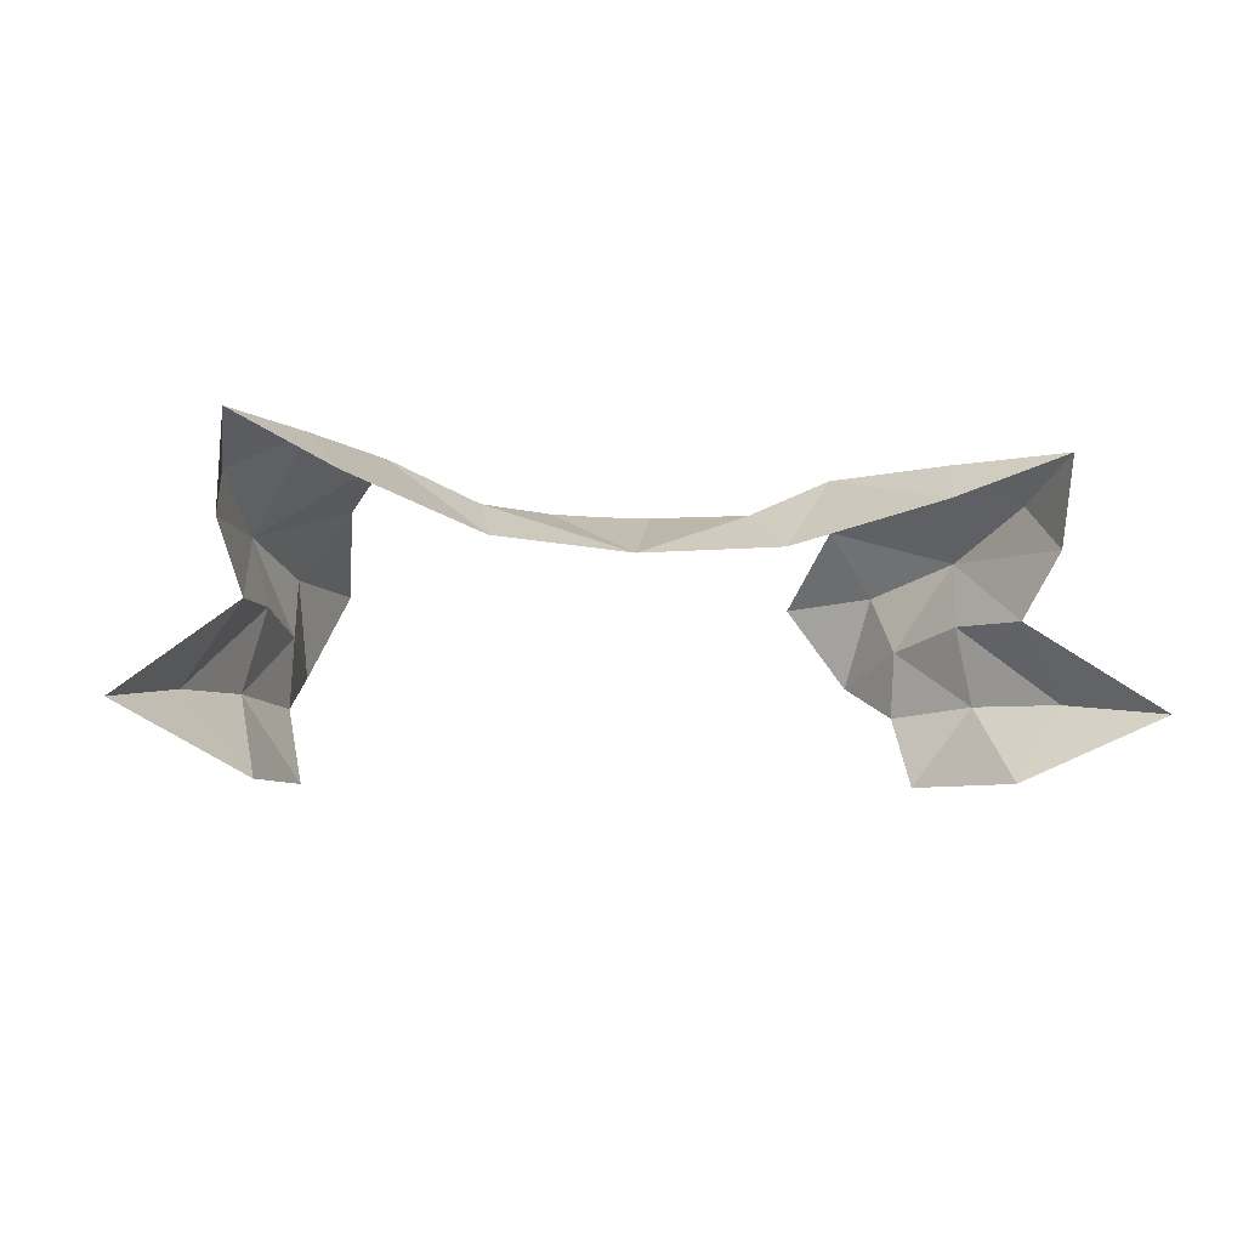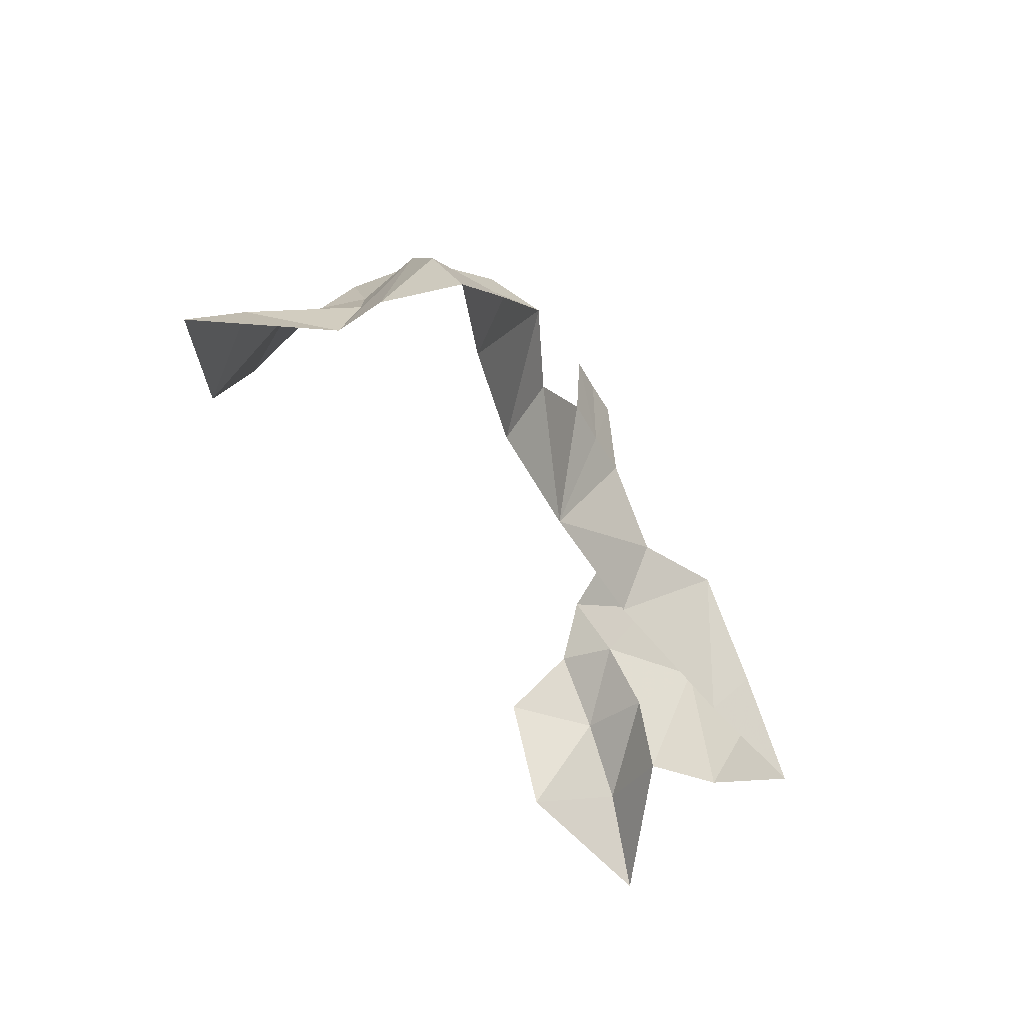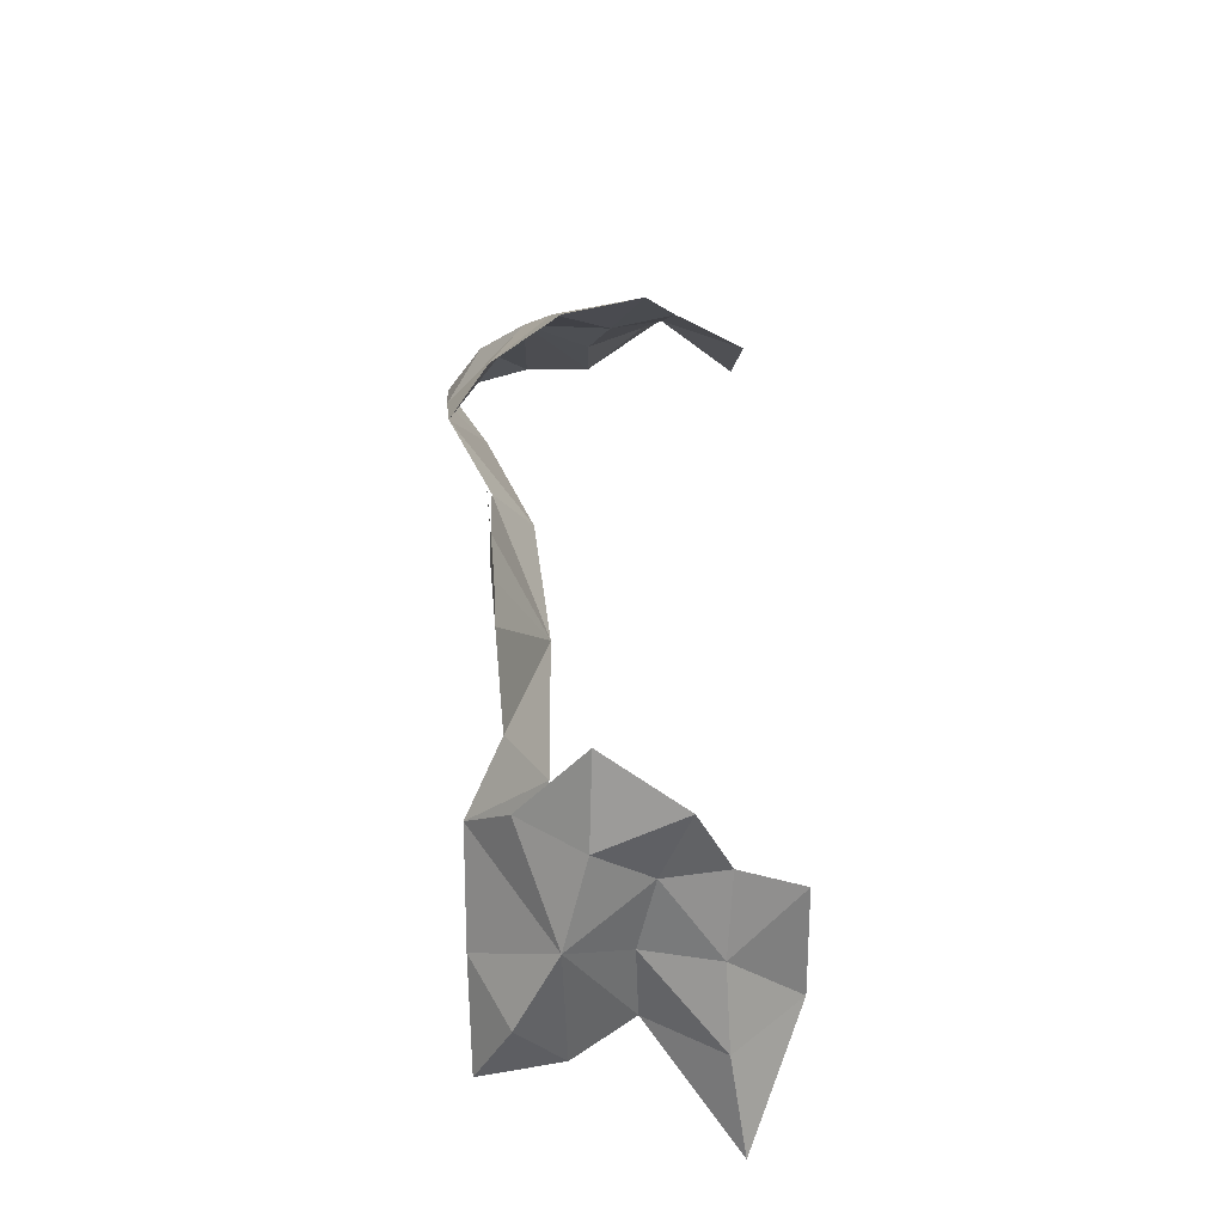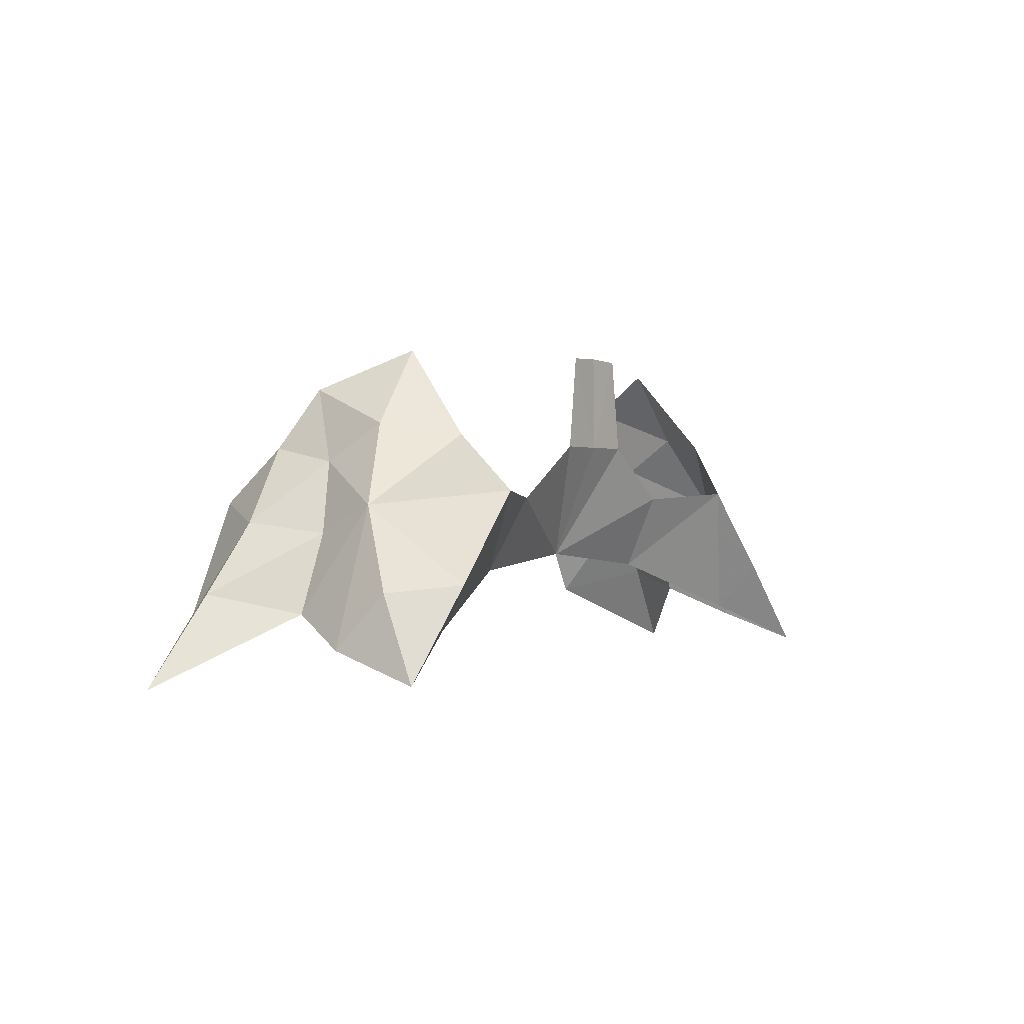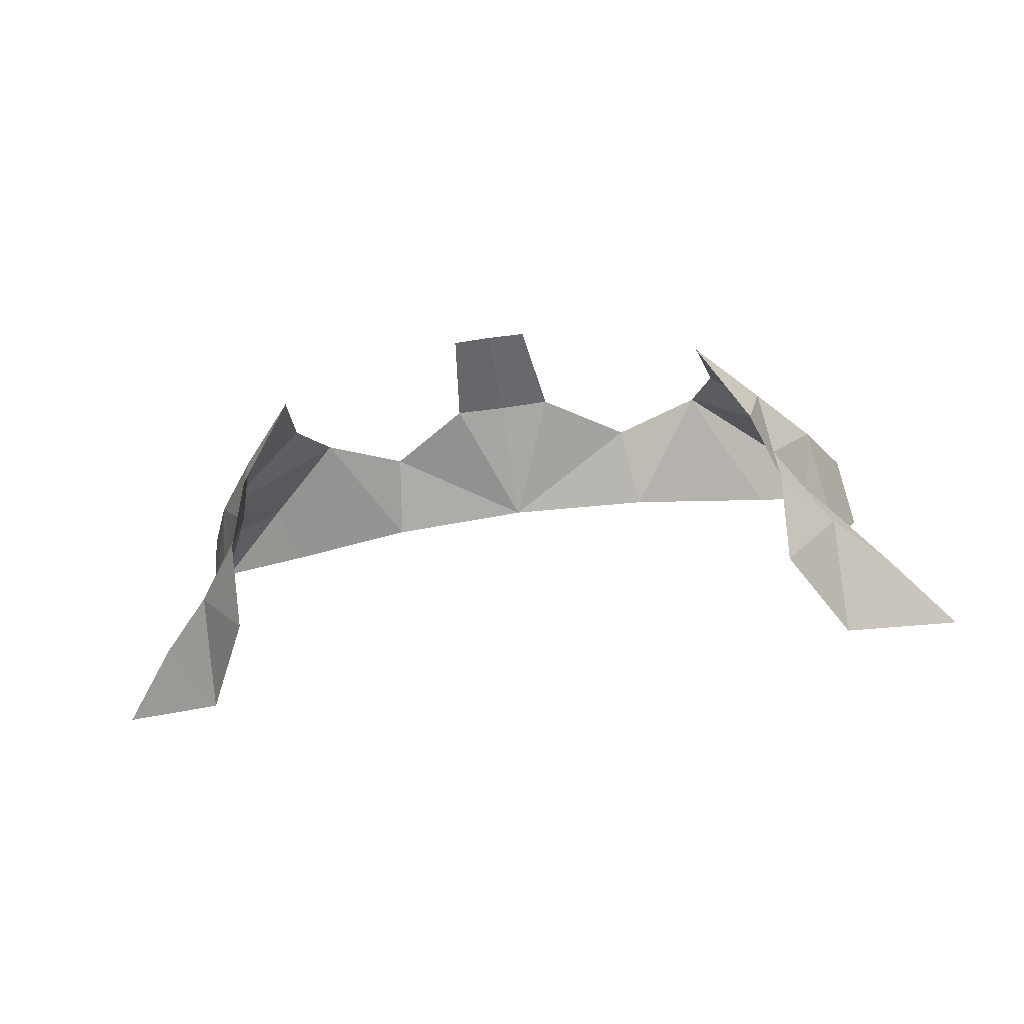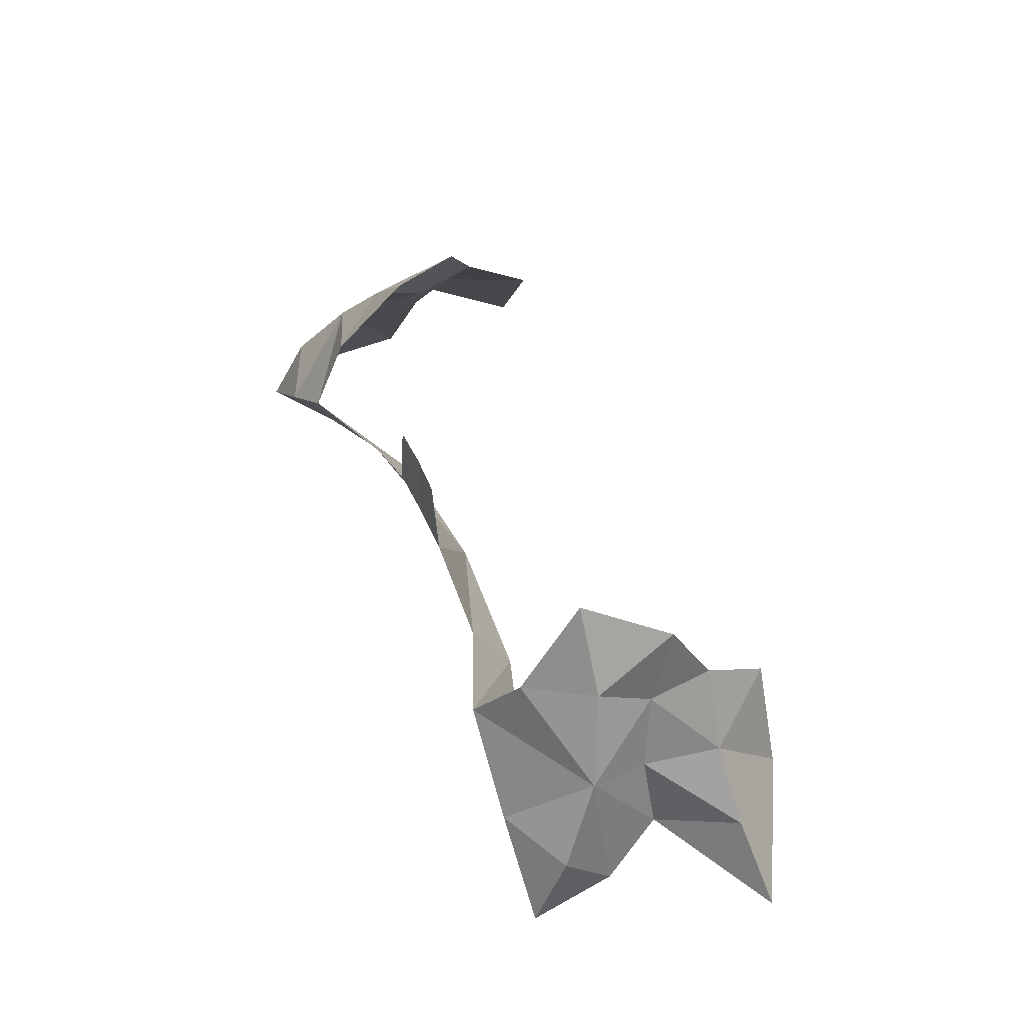
<metadata>
{"format":"obj","ext":"obj","renderer":"f3d","projection":"perspective","resolution":1024,"background":"white","views":[{"elev":-5.5,"azim":163.4,"up":"+Y"},{"elev":-48.5,"azim":117.7,"up":"+Z"},{"elev":58.9,"azim":-93.9,"up":"+Z"},{"elev":-0.0,"azim":124.0,"up":"+Z"},{"elev":-52.6,"azim":9.1,"up":"+Y"},{"elev":56.7,"azim":-114.9,"up":"+Z"}]}
</metadata>
<code>
g Head_02
v -0.003387 547.4 123.4
v -0.003387 547.2 154.8
v -12.45 547.6 154.3
v -16.39 547.7 123.4
v -89.27 495.9 140.9
v -96.77 506.3 117.1
v -93.99 524.9 129.2
v -73.96 522.7 153.7
v -78.6 545.8 125.6
v -73.96 522.7 153.7
v -93.99 524.9 129.2
v -111.5 534 102.9
v -97.33 485.2 121.5
v -96.77 506.3 117.1
v -89.27 495.9 140.9
v -114.6 463.1 67.13
v -134 487.7 74.86
v -114.5 487.9 97.22
v -97.33 485.2 121.5
v -96.31 462.5 103.5
v -155.7 483.7 46.46
v -155.7 483.7 46.46
v -117.9 512.6 68.63
v -134 487.7 74.86
v -107.8 512.9 93.96
v -114.5 487.9 97.22
v -126.8 533.7 58.67
v -117.9 512.6 68.63
v -123.4 549.4 76.31
v -126.5 562.1 49.35
v -111.5 534 102.9
v -70.96 559.7 107.5
v -99.09 561.4 78.23
v -126.5 562.1 49.35
v -123.4 549.4 76.31
v -70.96 559.7 107.5
v -46.22 534.5 80.85
v -42.84 547.2 105.3
v -92.82 548.9 63.51
v -126.5 562.1 49.35
v -99.09 561.4 78.23
v -0.003387 531.5 85.5
v -16.39 547.7 123.4
v -0.003387 547.4 123.4
v -107.8 512.9 93.96
v 16.38 547.7 123.4
v 12.45 547.6 154.3
v 89.27 495.9 140.9
v 73.97 522.7 153.7
v 93.98 524.9 129.2
v 96.76 506.3 117.1
v 78.59 545.8 125.6
v 93.98 524.9 129.2
v 73.97 522.7 153.7
v 111.5 534 102.9
v 97.33 485.2 121.5
v 89.27 495.9 140.9
v 96.76 506.3 117.1
v 114.6 463.1 67.13
v 114.5 487.9 97.22
v 134 487.7 74.86
v 97.33 485.2 121.5
v 96.31 462.5 103.5
v 155.7 483.7 46.46
v 155.7 483.7 46.46
v 134 487.7 74.86
v 117.9 512.6 68.63
v 107.8 512.9 93.96
v 114.5 487.9 97.22
v 126.8 533.7 58.67
v 117.9 512.6 68.63
v 123.4 549.4 76.31
v 126.5 562.1 49.35
v 111.5 534 102.9
v 70.97 559.7 107.5
v 99.1 561.4 78.23
v 126.5 562.1 49.35
v 123.4 549.4 76.31
v 70.97 559.7 107.5
v 42.85 547.2 105.3
v 46.21 534.5 80.85
v 92.81 548.9 63.51
v 126.5 562.1 49.35
v 99.1 561.4 78.23
v 16.38 547.7 123.4
v 107.8 512.9 93.96
g Head_02_0
f 3 2 1
f 4 3 1
f 7 6 5
f 8 7 5
f 11 10 9
f 7 12 6
f 15 14 13
f 18 17 16
f 18 20 19
f 17 21 16
f 24 23 22
f 24 26 25
f 23 24 25
f 26 14 25
f 28 12 27
f 12 29 27
f 27 29 30
f 9 32 31
f 31 32 33
f 35 33 34
f 38 37 36
f 36 37 39
f 41 39 40
f 43 42 38
f 43 44 42
f 13 14 26
f 38 42 37
f 6 12 45
f 20 18 16
f 35 31 33
f 45 12 28
f 41 36 39
f 11 9 31
f 47 46 1
f 2 47 1
f 50 49 48
f 51 50 48
f 54 53 52
f 55 50 51
f 58 57 56
f 61 60 59
f 63 60 62
f 64 61 59
f 67 66 65
f 66 67 68
f 69 66 68
f 58 69 68
f 55 71 70
f 72 55 70
f 72 70 73
f 75 52 74
f 75 74 76
f 76 78 77
f 81 80 79
f 81 79 82
f 82 84 83
f 42 85 80
f 44 85 42
f 58 56 69
f 42 80 81
f 55 51 86
f 60 63 59
f 74 78 76
f 55 86 71
f 79 84 82
f 52 53 74

</code>
